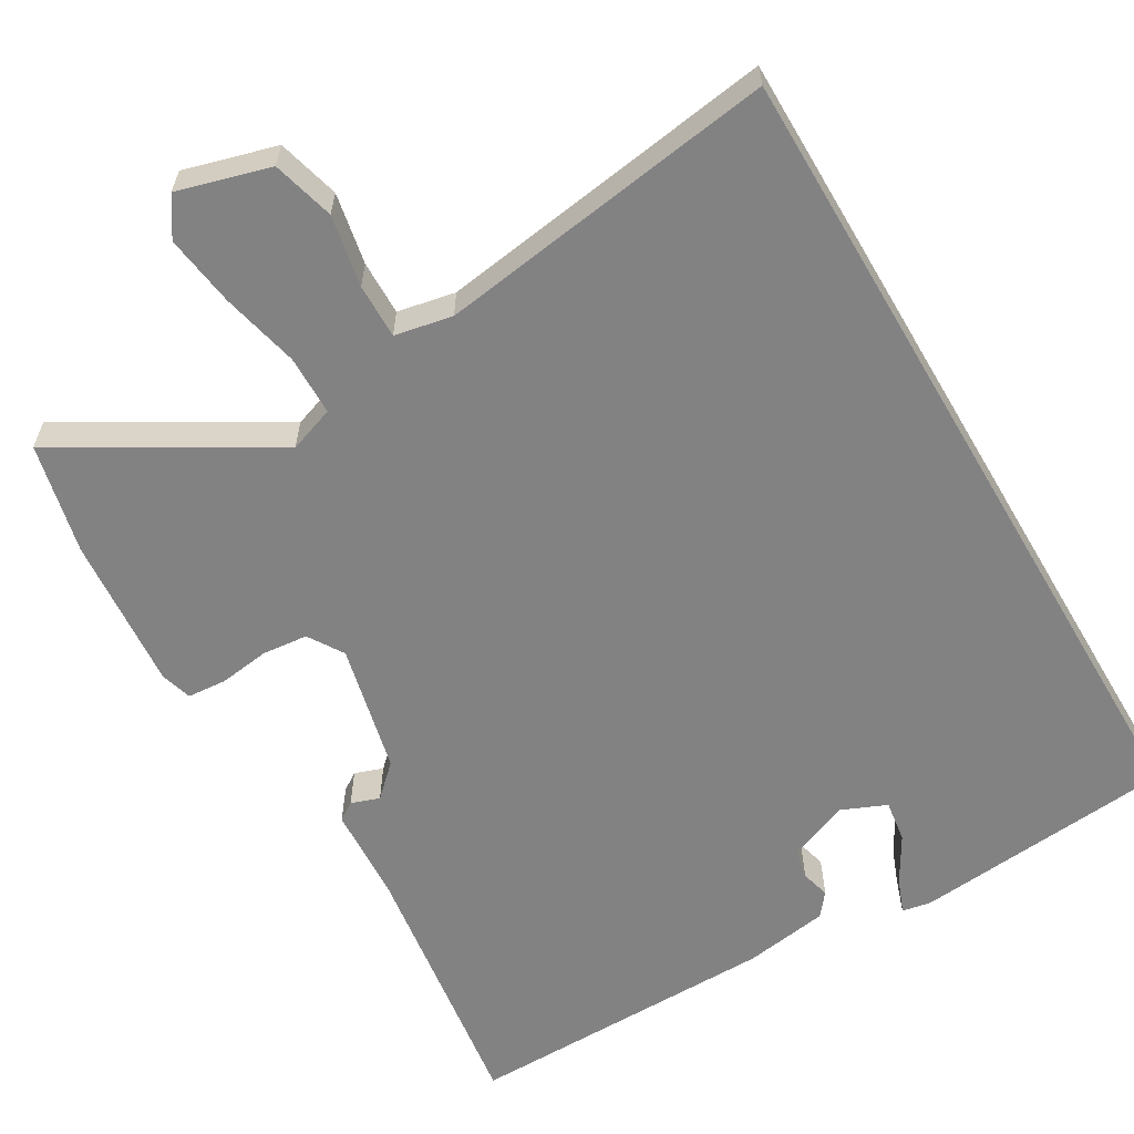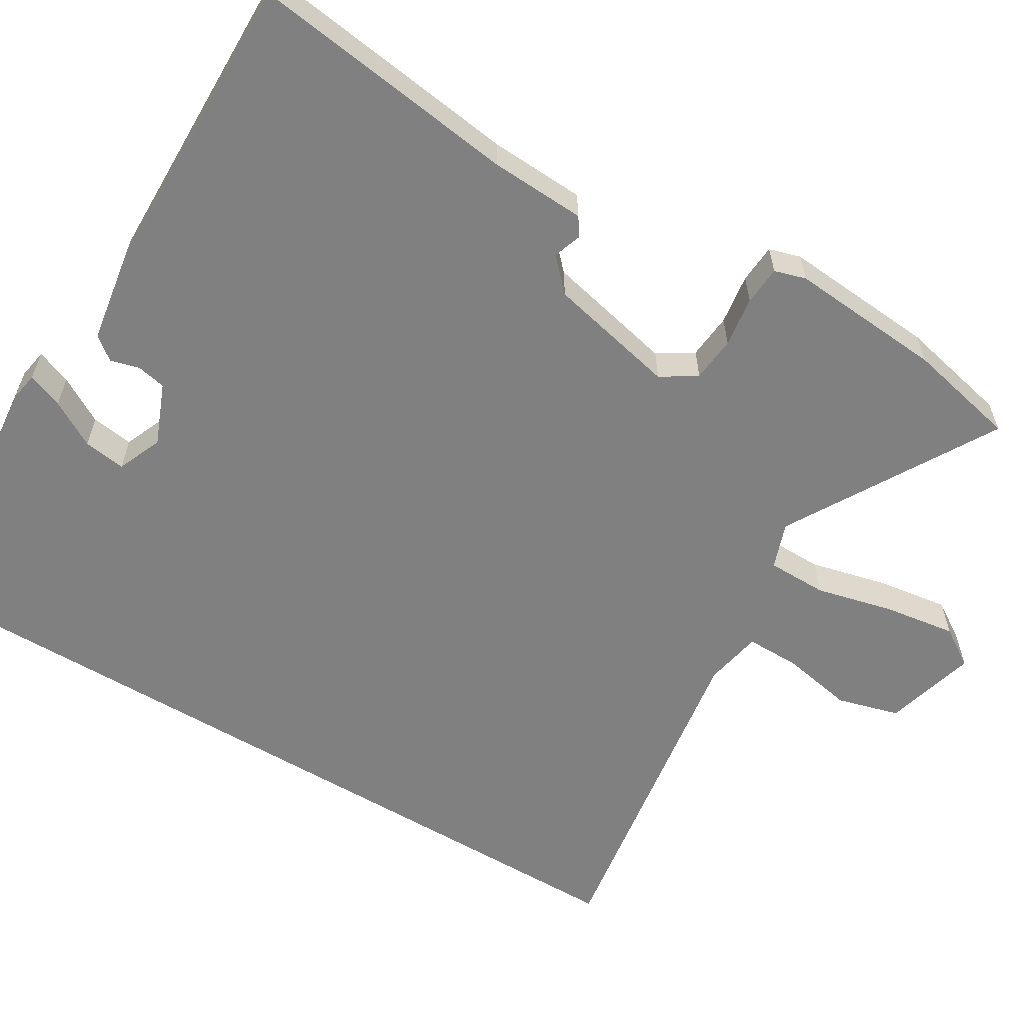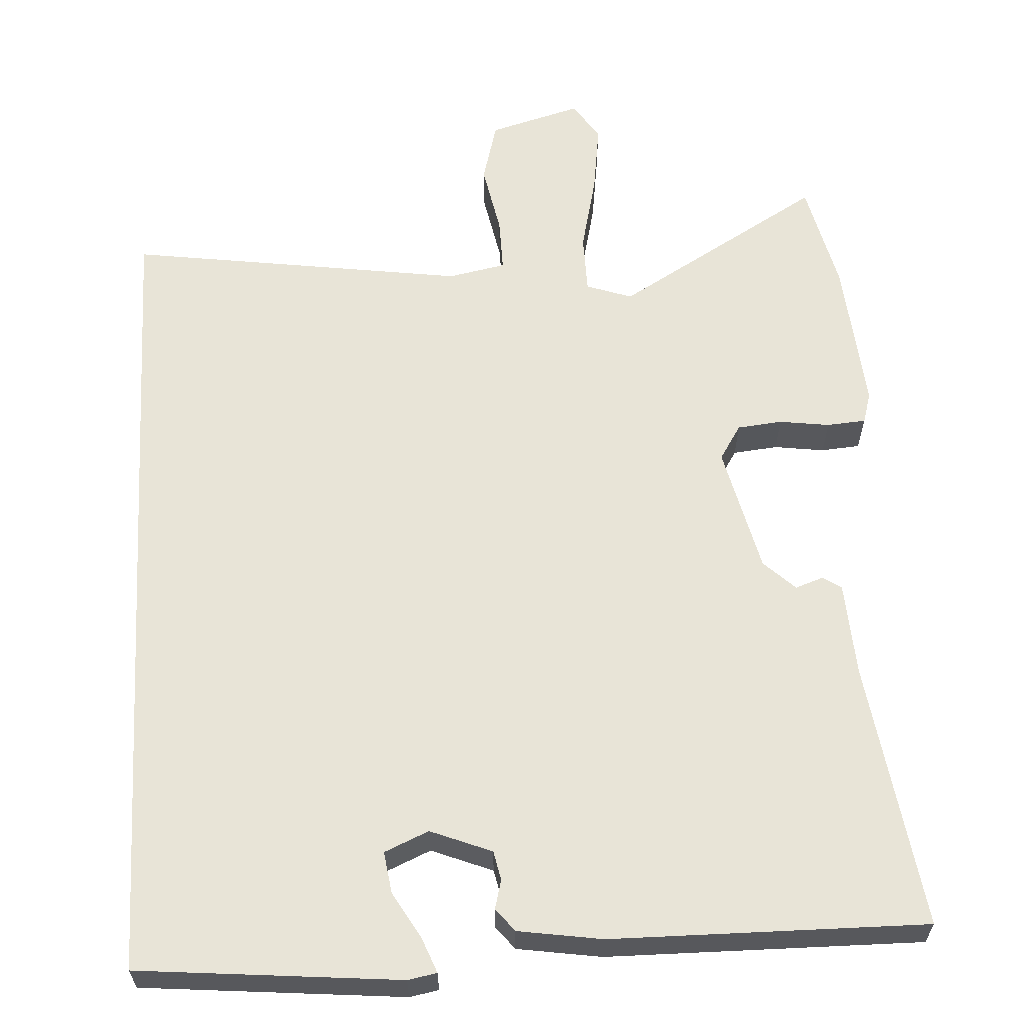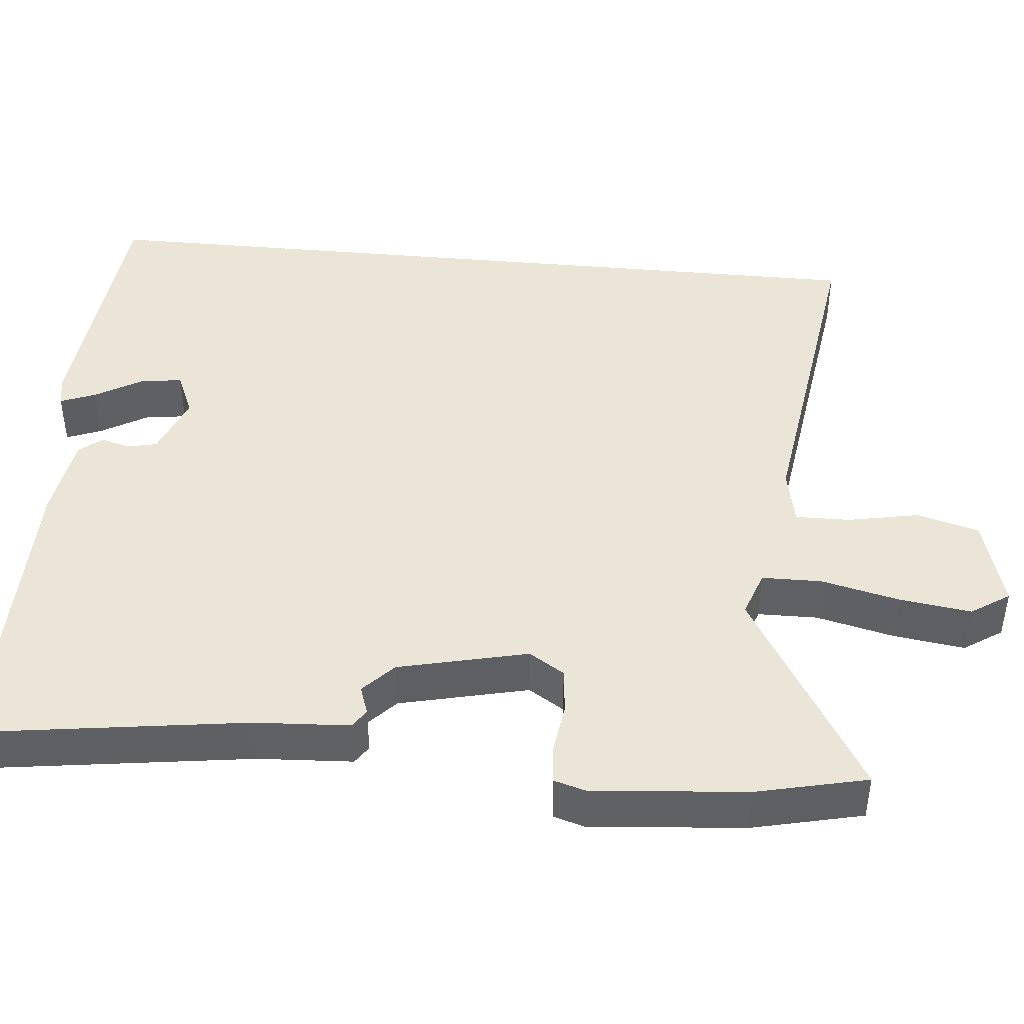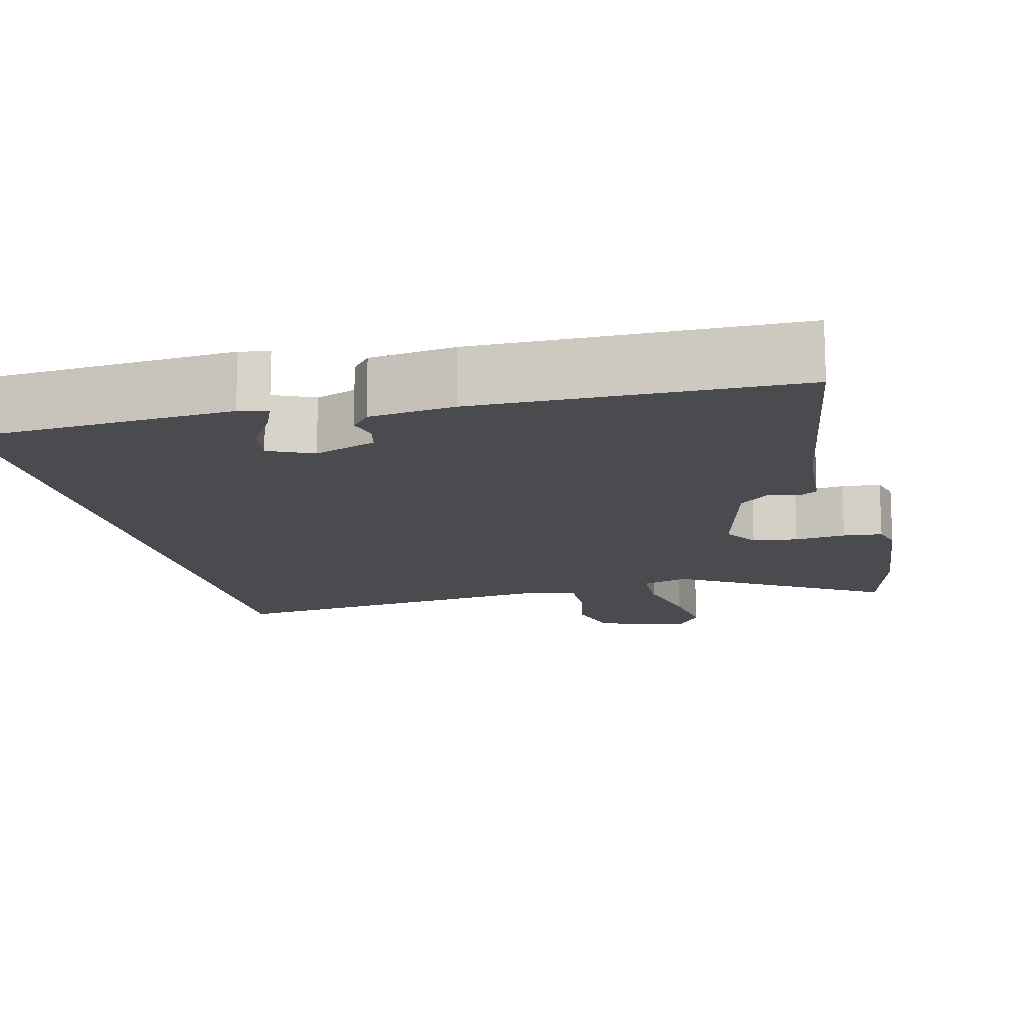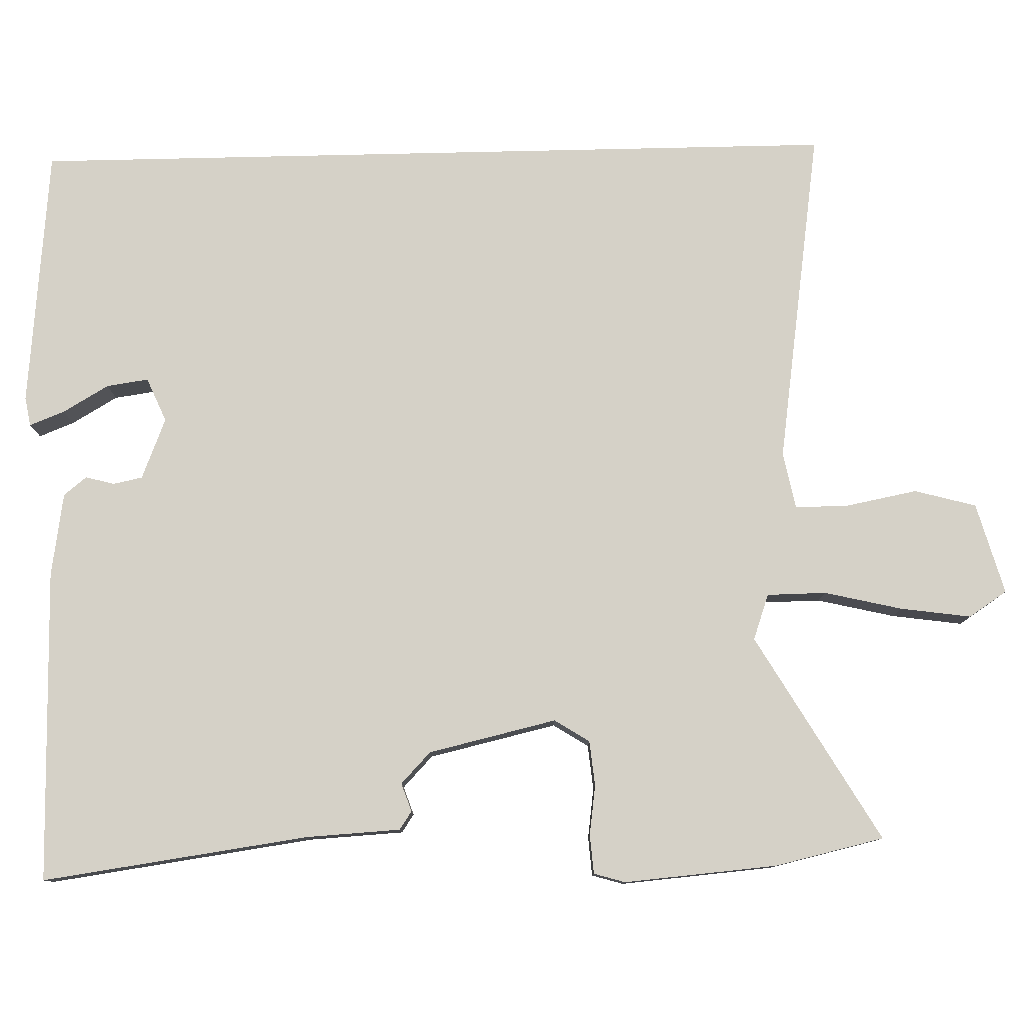
<metadata>
{"format":"obj","ext":"obj","renderer":"f3d","projection":"perspective","resolution":1024,"background":"white","views":[{"elev":-60.9,"azim":-149.6,"up":"+Y"},{"elev":-60.1,"azim":59.3,"up":"+Y"},{"elev":61.3,"azim":-3.3,"up":"+Y"},{"elev":44.2,"azim":95.4,"up":"+Y"},{"elev":-13.9,"azim":12.7,"up":"+Y"},{"elev":79.3,"azim":88.7,"up":"+Y"}]}
</metadata>
<code>
v -0.5 0.07 -0.585
v -0.5 0.07 0.488
v -0.158 0.07 0.52
v -0.12 0.07 0.513
v -0.138 0.07 0.467
v -0.173 0.07 0.407
v -0.181 0.07 0.352
v -0.123 0.07 0.327
v -0.043 0.07 0.359
v -0.035 0.07 0.397
v -0.045 0.07 0.435
v -0.021 0.07 0.465
v 0.089 0.07 0.482
v 0.5 0.07 0.486
v 0.451 0.07 0.136
v 0.444 0.07 0.012
v 0.42 0.07 -0.004
v 0.383 0.07 0.009
v 0.342 0.07 -0.03
v 0.303 0.07 -0.198
v 0.332 0.07 -0.244
v 0.391 0.07 -0.25
v 0.457 0.07 -0.241
v 0.508 0.07 -0.245
v 0.52 0.07 -0.286
v 0.503 0.07 -0.487
v 0.47 0.07 -0.631
v 0.199 0.07 -0.471
v 0.139 0.07 -0.492
v 0.138 0.07 -0.57
v 0.162 0.07 -0.672
v 0.175 0.07 -0.765
v 0.142 0.07 -0.815
v 0.022 0.07 -0.781
v 0 0.07 -0.7
v 0.018 0.07 -0.607
v 0.019 0.07 -0.536
v -0.056 0.07 -0.521
v -0.5 0 -0.585
v -0.5 0 0.488
v -0.158 0 0.52
v -0.12 0 0.513
v -0.138 0 0.467
v -0.173 0 0.407
v -0.181 0 0.352
v -0.123 0 0.327
v -0.043 0 0.359
v -0.035 0 0.397
v -0.045 0 0.435
v -0.021 0 0.465
v 0.089 0 0.482
v 0.5 0 0.486
v 0.451 0 0.136
v 0.444 0 0.012
v 0.42 0 -0.004
v 0.383 0 0.009
v 0.342 0 -0.03
v 0.303 0 -0.198
v 0.332 0 -0.244
v 0.391 0 -0.25
v 0.457 0 -0.241
v 0.508 0 -0.245
v 0.52 0 -0.286
v 0.503 0 -0.487
v 0.47 0 -0.631
v 0.199 0 -0.471
v 0.139 0 -0.492
v 0.138 0 -0.57
v 0.162 0 -0.672
v 0.175 0 -0.765
v 0.142 0 -0.815
v 0.022 0 -0.781
v 0 0 -0.7
v 0.018 0 -0.607
v 0.019 0 -0.536
v -0.056 0 -0.521
f 33 34 35 36
f 33 36 37
f 30 31 32 33
f 30 33 37
f 29 30 37
f 25 26 27 28
f 25 28 29
f 22 23 24 25
f 21 22 25 29
f 20 21 29 37
f 15 16 17 18
f 15 18 19
f 14 15 19
f 13 14 19
f 10 11 12 13
f 9 10 13 19
f 8 9 19 20
f 3 4 5 6
f 3 6 7
f 2 3 7
f 38 1 2 7
f 20 37 38
f 7 8 20 38
f 74 73 72 71
f 75 74 71
f 71 70 69 68
f 75 71 68
f 75 68 67
f 66 65 64 63
f 67 66 63
f 63 62 61 60
f 67 63 60 59
f 75 67 59 58
f 56 55 54 53
f 57 56 53
f 57 53 52
f 57 52 51
f 51 50 49 48
f 57 51 48 47
f 58 57 47 46
f 44 43 42 41
f 45 44 41
f 45 41 40
f 45 40 39 76
f 76 75 58
f 76 58 46 45
f 1 39 40 2
f 2 40 41 3
f 3 41 42 4
f 4 42 43 5
f 5 43 44 6
f 6 44 45 7
f 7 45 46 8
f 8 46 47 9
f 9 47 48 10
f 10 48 49 11
f 11 49 50 12
f 12 50 51 13
f 13 51 52 14
f 14 52 53 15
f 15 53 54 16
f 16 54 55 17
f 17 55 56 18
f 18 56 57 19
f 19 57 58 20
f 20 58 59 21
f 21 59 60 22
f 22 60 61 23
f 23 61 62 24
f 24 62 63 25
f 25 63 64 26
f 26 64 65 27
f 27 65 66 28
f 28 66 67 29
f 29 67 68 30
f 30 68 69 31
f 31 69 70 32
f 32 70 71 33
f 33 71 72 34
f 34 72 73 35
f 35 73 74 36
f 36 74 75 37
f 37 75 76 38
f 38 76 39 1

</code>
